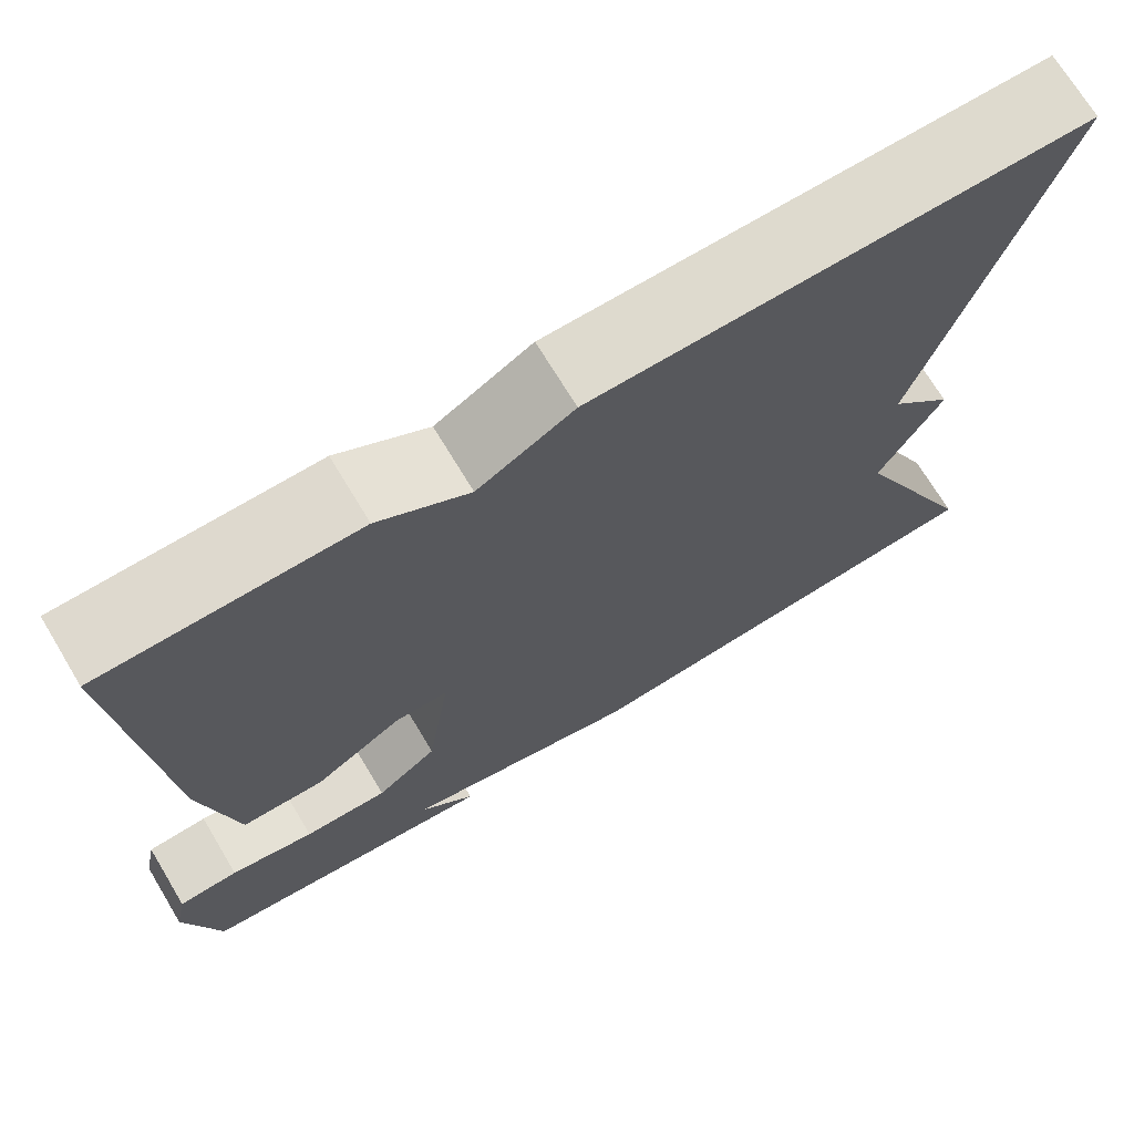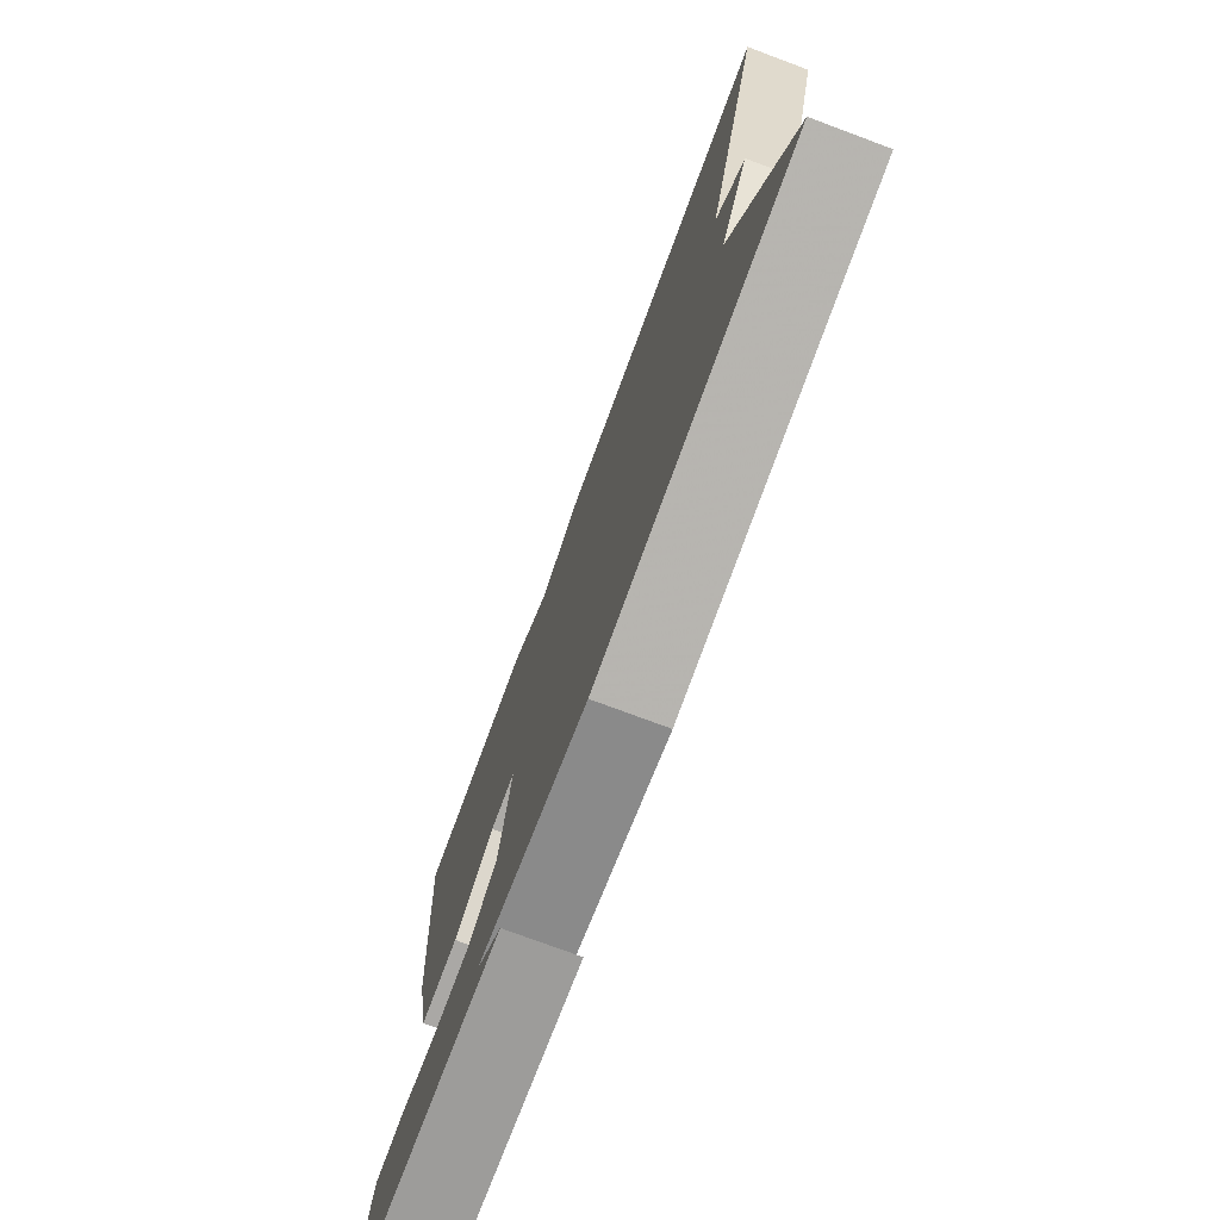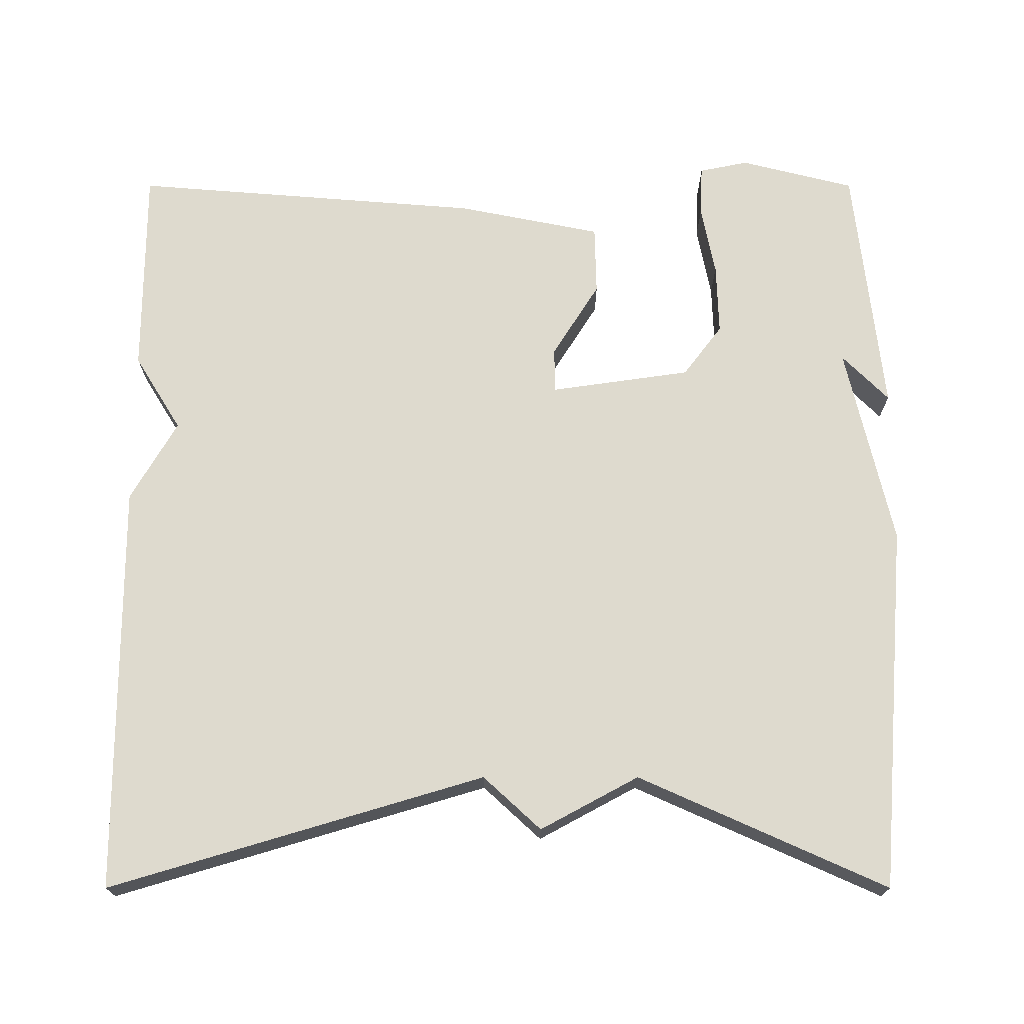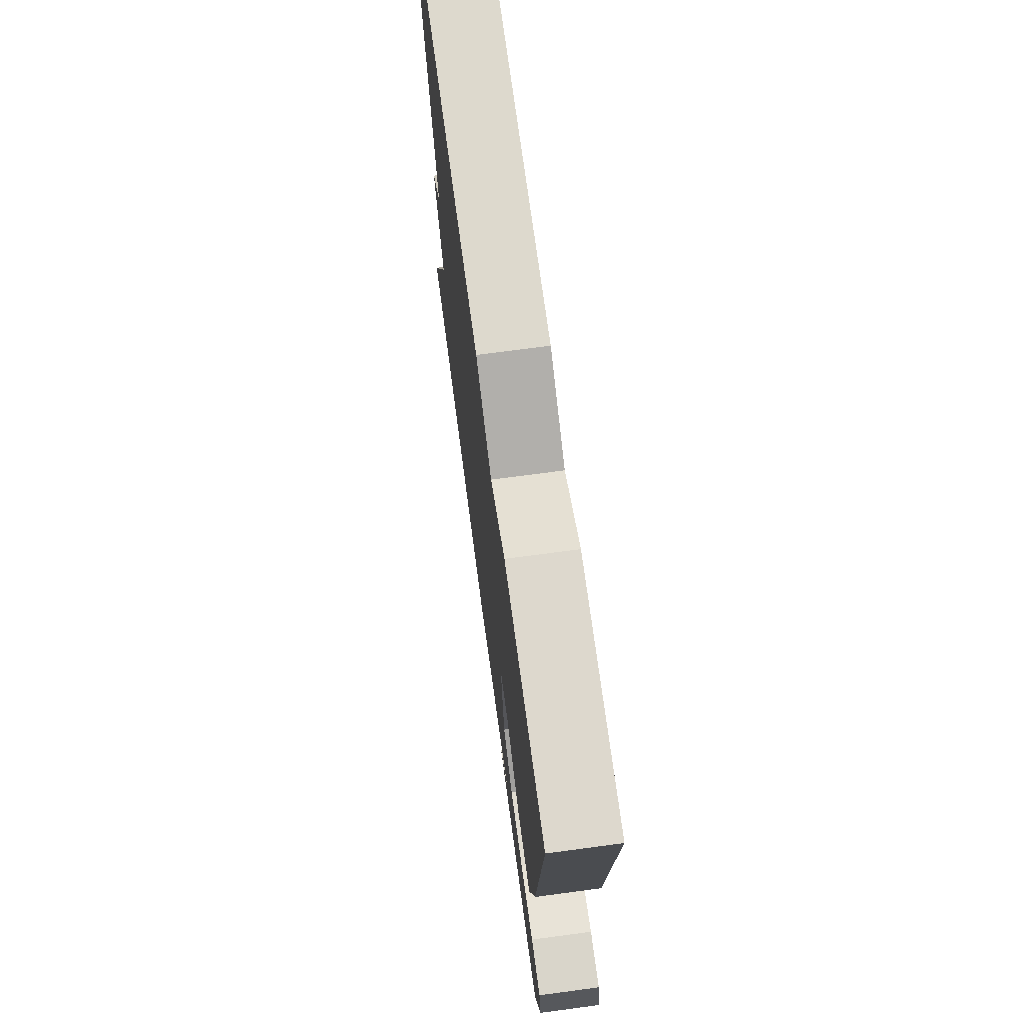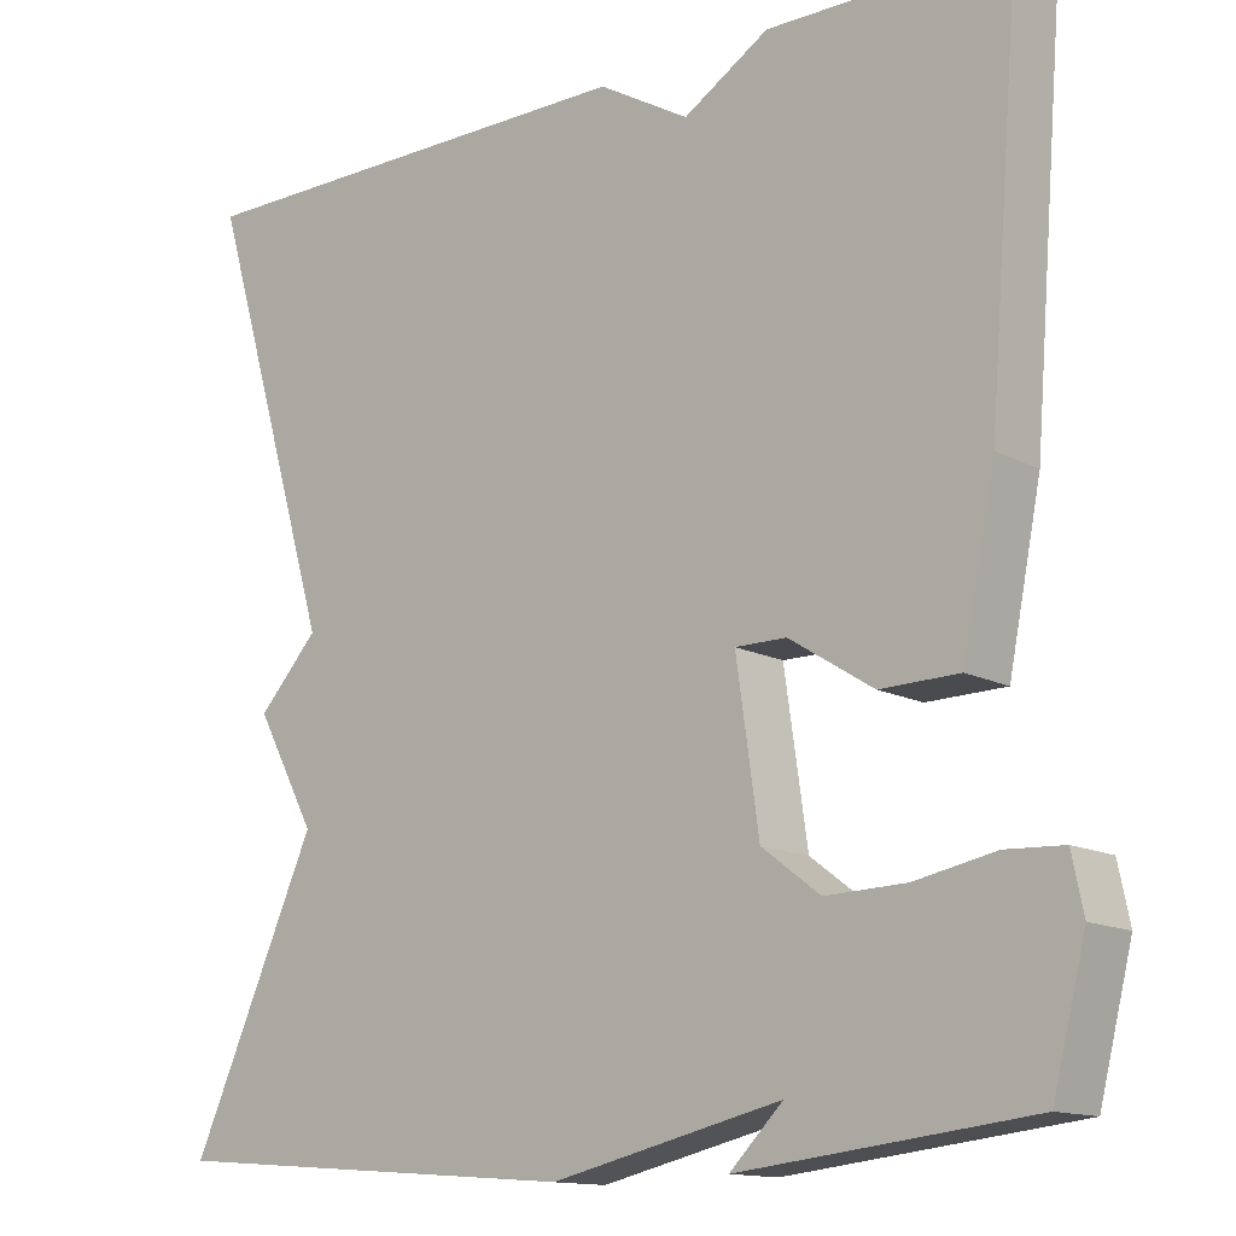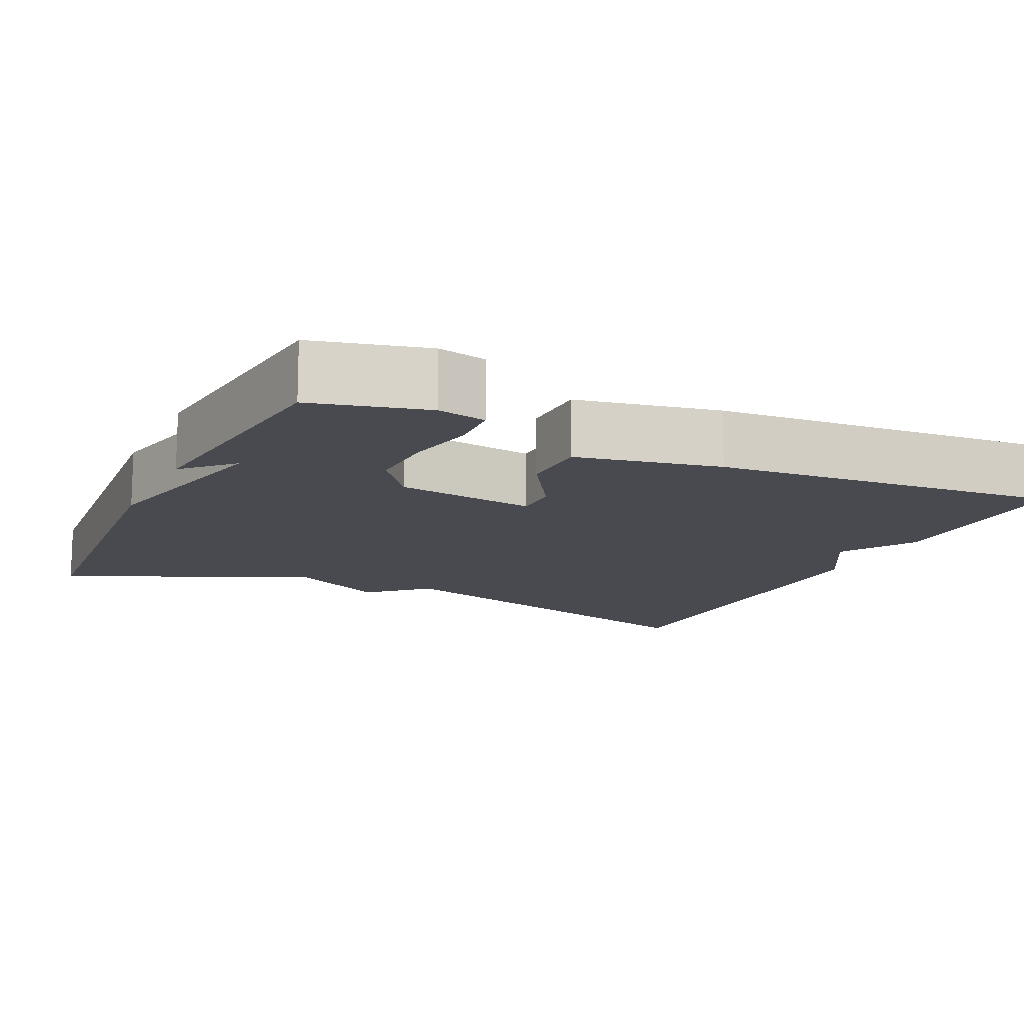
<metadata>
{"format":"obj","ext":"obj","renderer":"f3d","projection":"perspective","resolution":1024,"background":"white","views":[{"elev":71.2,"azim":-31.1,"up":"+Z"},{"elev":-76.4,"azim":69.6,"up":"+Z"},{"elev":71.1,"azim":90.0,"up":"+Y"},{"elev":72.0,"azim":-97.6,"up":"+Z"},{"elev":-13.5,"azim":-139.4,"up":"+Z"},{"elev":-13.6,"azim":-115.4,"up":"+Y"}]}
</metadata>
<code>
v -0.5 0.07 0.5
v -0.229 0.07 0.501
v -0.132 0.07 0.441
v -0.029 0.07 0.501
v 0.5 0.07 0.5
v 0.357 0.07 0.019
v 0.425 0.07 -0.055
v 0.357 0.07 -0.181
v 0.5 0.07 -0.5
v 0.027 0.07 -0.537
v -0.233 0.07 -0.477
v -0.173 0.07 -0.537
v -0.5 0.07 -0.5
v -0.537 0.07 -0.353
v -0.524 0.07 -0.29
v -0.459 0.07 -0.287
v -0.368 0.07 -0.305
v -0.277 0.07 -0.308
v -0.211 0.07 -0.258
v -0.185 0.07 -0.077
v -0.243 0.07 -0.077
v -0.338 0.07 -0.137
v -0.427 0.07 -0.135
v -0.464 0.07 0.05
v -0.5 0 0.5
v -0.229 0 0.501
v -0.132 0 0.441
v -0.029 0 0.501
v 0.5 0 0.5
v 0.357 0 0.019
v 0.425 0 -0.055
v 0.357 0 -0.181
v 0.5 0 -0.5
v 0.027 0 -0.537
v -0.233 0 -0.477
v -0.173 0 -0.537
v -0.5 0 -0.5
v -0.537 0 -0.353
v -0.524 0 -0.29
v -0.459 0 -0.287
v -0.368 0 -0.305
v -0.277 0 -0.308
v -0.211 0 -0.258
v -0.185 0 -0.077
v -0.243 0 -0.077
v -0.338 0 -0.137
v -0.427 0 -0.135
v -0.464 0 0.05
f 1 2 3
f 24 1 3
f 23 24 3
f 22 23 3
f 21 22 3
f 4 5 6
f 3 4 6
f 21 3 6
f 20 21 6
f 6 7 8
f 20 6 8
f 19 20 8
f 9 10 11
f 8 9 11
f 19 8 11
f 18 19 11
f 17 18 11
f 16 17 11
f 14 15 16
f 13 14 16
f 12 13 16
f 11 12 16
f 27 26 25
f 27 25 48
f 27 48 47
f 27 47 46
f 27 46 45
f 30 29 28
f 30 28 27
f 30 27 45
f 30 45 44
f 32 31 30
f 32 30 44
f 32 44 43
f 35 34 33
f 35 33 32
f 35 32 43
f 35 43 42
f 35 42 41
f 35 41 40
f 40 39 38
f 40 38 37
f 40 37 36
f 40 36 35
f 1 25 26 2
f 2 26 27 3
f 3 27 28 4
f 4 28 29 5
f 5 29 30 6
f 6 30 31 7
f 7 31 32 8
f 8 32 33 9
f 9 33 34 10
f 10 34 35 11
f 11 35 36 12
f 12 36 37 13
f 13 37 38 14
f 14 38 39 15
f 15 39 40 16
f 16 40 41 17
f 17 41 42 18
f 18 42 43 19
f 19 43 44 20
f 20 44 45 21
f 21 45 46 22
f 22 46 47 23
f 23 47 48 24
f 24 48 25 1

</code>
